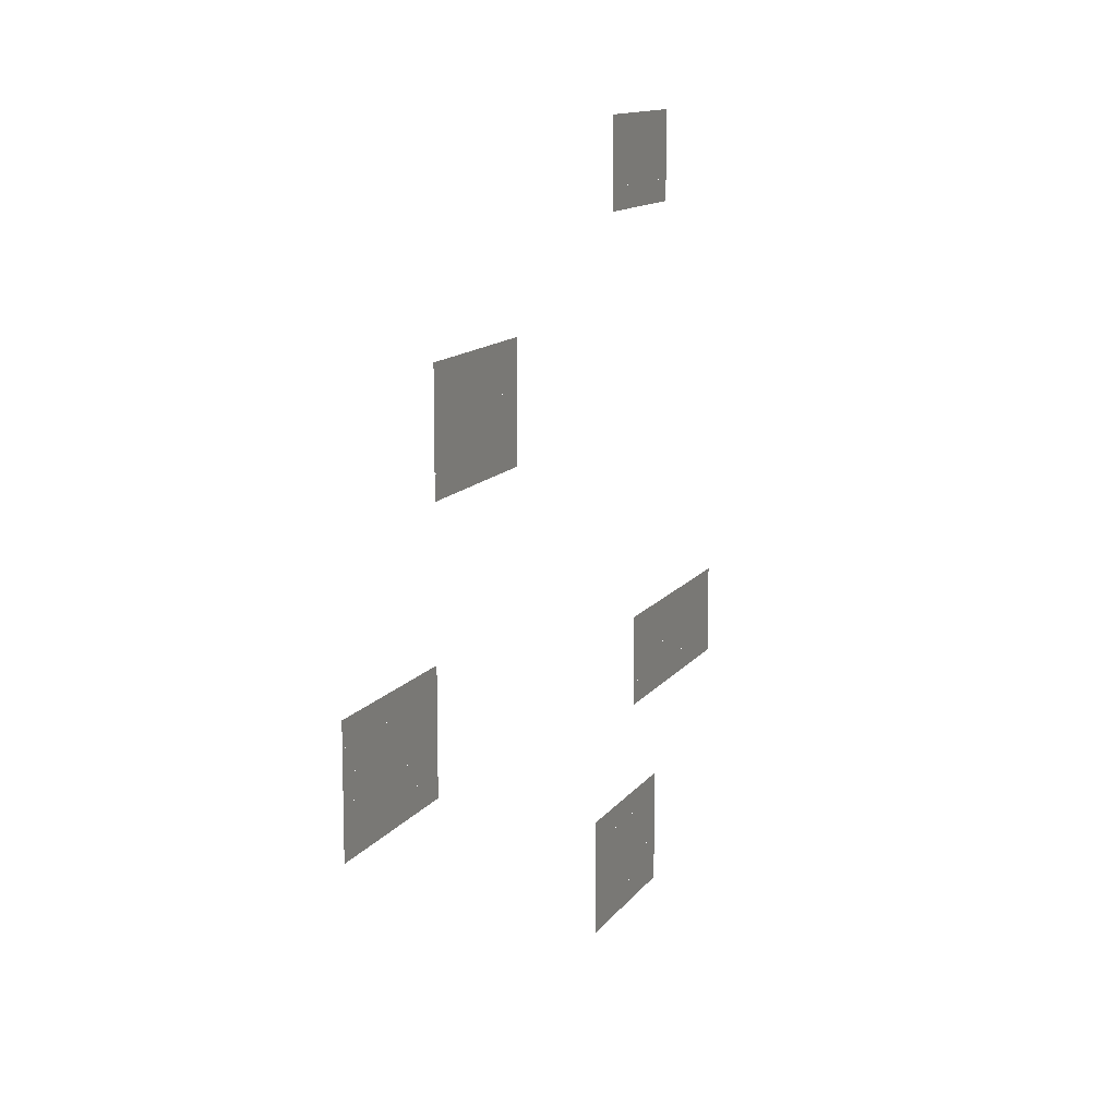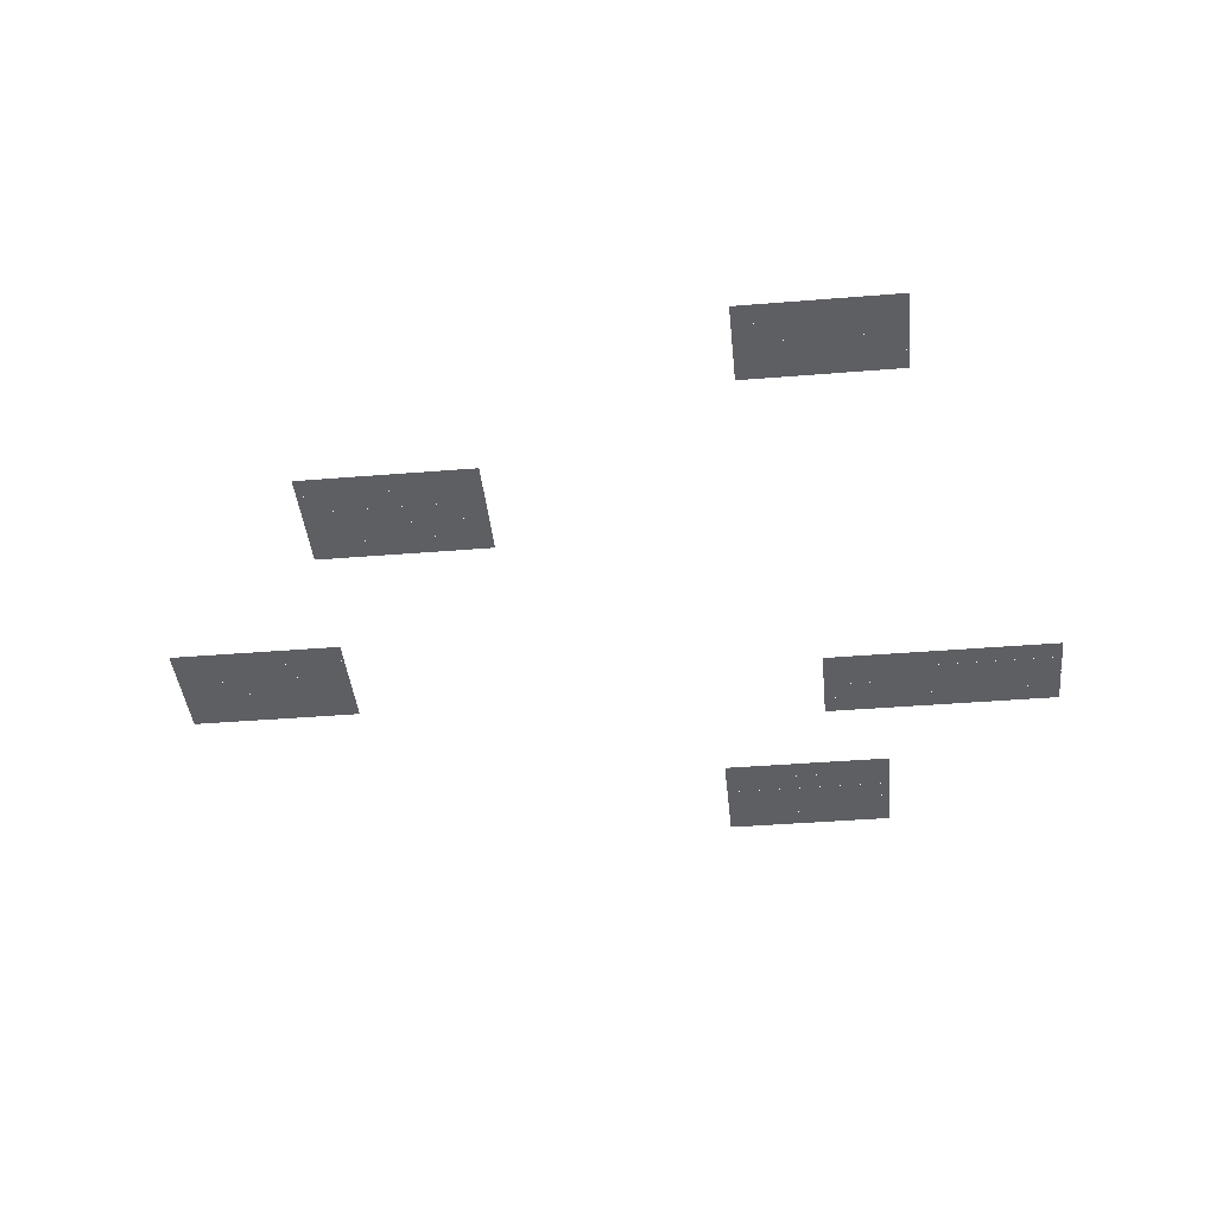
<metadata>
{"format":"obj","ext":"obj","renderer":"f3d","projection":"perspective","resolution":1024,"background":"white","views":[{"elev":11.8,"azim":110.6,"up":"+Y"},{"elev":-40.7,"azim":-174.3,"up":"+Z"}]}
</metadata>
<code>
v -1472 -96 -0.075
v -1504 -96 -0.075
v -1504 -64 -0.075
v -1472 -64 -0.075
v -1504 -96 -0.075
v -1536 -96 -0.075
v -1536 -64 -0.075
v -1504 -64 -0.075
v -1536 -96 -0.075
v -1568 -96 -0.075
v -1568 -64 -0.075
v -1536 -64 -0.075
v -1568 -96 -0.075
v -1600 -96 -0.075
v -1600 -64 -0.075
v -1568 -64 -0.075
v -1600 -96 -0.075
v -1632 -96 -0.075
v -1632 -64 -0.075
v -1600 -64 -0.075
v -1632 -96 -0.075
v -1664 -96 -0.075
v -1664 -64 -0.075
v -1632 -64 -0.075
v -1664 -96 -0.075
v -1696 -96 -0.075
v -1696 -64 -0.075
v -1664 -64 -0.075
v -1472 -128 -0.1
v -1504 -128 -0.1
v -1504 -96 -0.1
v -1472 -96 -0.1
v -1504 -128 -0.1
v -1536 -128 -0.1
v -1536 -96 -0.1
v -1504 -96 -0.1
v -1536 -128 -0.1
v -1568 -128 -0.1
v -1568 -96 -0.1
v -1536 -96 -0.1
v -1568 -128 -0.1
v -1600 -128 -0.1
v -1600 -96 -0.1
v -1568 -96 -0.1
v -1600 -128 -0.1
v -1632 -128 -0.1
v -1632 -96 -0.1
v -1600 -96 -0.1
v -1632 -128 -0.1
v -1664 -128 -0.1
v -1664 -96 -0.1
v -1632 -96 -0.1
v -1664 -128 -0.1
v -1696 -128 -0.1
v -1696 -96 -0.1
v -1664 -96 -0.1
v -1472 -160 -0.125
v -1504 -160 -0.125
v -1504 -128 -0.125
v -1472 -128 -0.125
v -1504 -160 -0.125
v -1536 -160 -0.125
v -1536 -128 -0.125
v -1504 -128 -0.125
v -1536 -160 -0.125
v -1568 -160 -0.125
v -1568 -128 -0.125
v -1536 -128 -0.125
v -1568 -160 -0.125
v -1600 -160 -0.125
v -1600 -128 -0.125
v -1568 -128 -0.125
v -1600 -160 -0.125
v -1632 -160 -0.125
v -1632 -128 -0.125
v -1600 -128 -0.125
v -1632 -160 -0.125
v -1664 -160 -0.125
v -1664 -128 -0.125
v -1632 -128 -0.125
v -1664 -160 -0.125
v -1696 -160 -0.125
v -1696 -128 -0.125
v -1664 -128 -0.125
v -1472 -192 -0.15
v -1504 -192 -0.15
v -1504 -160 -0.15
v -1472 -160 -0.15
v -1504 -192 -0.15
v -1536 -192 -0.15
v -1536 -160 -0.15
v -1504 -160 -0.15
v -1536 -192 -0.15
v -1568 -192 -0.15
v -1568 -160 -0.15
v -1536 -160 -0.15
v -1568 -192 -0.15
v -1600 -192 -0.15
v -1600 -160 -0.15
v -1568 -160 -0.15
v -1600 -192 -0.15
v -1632 -192 -0.15
v -1632 -160 -0.15
v -1600 -160 -0.15
v -1632 -192 -0.15
v -1664 -192 -0.15
v -1664 -160 -0.15
v -1632 -160 -0.15
v -1664 -192 -0.15
v -1696 -192 -0.15
v -1696 -160 -0.15
v -1664 -160 -0.15
v -864 -352 -0.275
v -896 -352 -0.275
v -896 -320 -0.275
v -864 -320 -0.275
v -896 -352 -0.275
v -928 -352 -0.275
v -928 -320 -0.275
v -896 -320 -0.275
v -928 -352 -0.275
v -960 -352 -0.275
v -960 -320 -0.275
v -928 -320 -0.275
v -960 -352 -0.275
v -992 -352 -0.275
v -992 -320 -0.275
v -960 -320 -0.275
v -992 -352 -0.275
v -1024 -352 -0.275
v -1024 -320 -0.275
v -992 -320 -0.275
v -1024 -352 -0.275
v -1056 -352 -0.275
v -1056 -320 -0.275
v -1024 -320 -0.275
v -1056 -352 -0.275
v -1088 -352 -0.275
v -1088 -320 -0.275
v -1056 -320 -0.275
v -1088 -352 -0.275
v -1120 -352 -0.275
v -1120 -320 -0.275
v -1088 -320 -0.275
v -864 -384 -0.3
v -896 -384 -0.3
v -896 -352 -0.3
v -864 -352 -0.3
v -896 -384 -0.3
v -928 -384 -0.3
v -928 -352 -0.3
v -896 -352 -0.3
v -928 -384 -0.3
v -960 -384 -0.3
v -960 -352 -0.3
v -928 -352 -0.3
v -960 -384 -0.3
v -992 -384 -0.3
v -992 -352 -0.3
v -960 -352 -0.3
v -992 -384 -0.3
v -1024 -384 -0.3
v -1024 -352 -0.3
v -992 -352 -0.3
v -1024 -384 -0.3
v -1056 -384 -0.3
v -1056 -352 -0.3
v -1024 -352 -0.3
v -1056 -384 -0.3
v -1088 -384 -0.3
v -1088 -352 -0.3
v -1056 -352 -0.3
v -1088 -384 -0.3
v -1120 -384 -0.3
v -1120 -352 -0.3
v -1088 -352 -0.3
v -864 -416 -0.325
v -896 -416 -0.325
v -896 -384 -0.325
v -864 -384 -0.325
v -896 -416 -0.325
v -928 -416 -0.325
v -928 -384 -0.325
v -896 -384 -0.325
v -928 -416 -0.325
v -960 -416 -0.325
v -960 -384 -0.325
v -928 -384 -0.325
v -960 -416 -0.325
v -992 -416 -0.325
v -992 -384 -0.325
v -960 -384 -0.325
v -992 -416 -0.325
v -1024 -416 -0.325
v -1024 -384 -0.325
v -992 -384 -0.325
v -1024 -416 -0.325
v -1056 -416 -0.325
v -1056 -384 -0.325
v -1024 -384 -0.325
v -1056 -416 -0.325
v -1088 -416 -0.325
v -1088 -384 -0.325
v -1056 -384 -0.325
v -1088 -416 -0.325
v -1120 -416 -0.325
v -1120 -384 -0.325
v -1088 -384 -0.325
v -864 -448 -0.35
v -896 -448 -0.35
v -896 -416 -0.35
v -864 -416 -0.35
v -896 -448 -0.35
v -928 -448 -0.35
v -928 -416 -0.35
v -896 -416 -0.35
v -928 -448 -0.35
v -960 -448 -0.35
v -960 -416 -0.35
v -928 -416 -0.35
v -960 -448 -0.35
v -992 -448 -0.35
v -992 -416 -0.35
v -960 -416 -0.35
v -992 -448 -0.35
v -1024 -448 -0.35
v -1024 -416 -0.35
v -992 -416 -0.35
v -1024 -448 -0.35
v -1056 -448 -0.35
v -1056 -416 -0.35
v -1024 -416 -0.35
v -1056 -448 -0.35
v -1088 -448 -0.35
v -1088 -416 -0.35
v -1056 -416 -0.35
v -1088 -448 -0.35
v -1120 -448 -0.35
v -1120 -416 -0.35
v -1088 -416 -0.35
v -864 -480 -0.375
v -896 -480 -0.375
v -896 -448 -0.375
v -864 -448 -0.375
v -896 -480 -0.375
v -928 -480 -0.375
v -928 -448 -0.375
v -896 -448 -0.375
v -928 -480 -0.375
v -960 -480 -0.375
v -960 -448 -0.375
v -928 -448 -0.375
v -960 -480 -0.375
v -992 -480 -0.375
v -992 -448 -0.375
v -960 -448 -0.375
v -992 -480 -0.375
v -1024 -480 -0.375
v -1024 -448 -0.375
v -992 -448 -0.375
v -1024 -480 -0.375
v -1056 -480 -0.375
v -1056 -448 -0.375
v -1024 -448 -0.375
v -1056 -480 -0.375
v -1088 -480 -0.375
v -1088 -448 -0.375
v -1056 -448 -0.375
v -1088 -480 -0.375
v -1120 -480 -0.375
v -1120 -448 -0.375
v -1088 -448 -0.375
v -608 -704 -0.55
v -640 -704 -0.55
v -640 -672 -0.55
v -608 -672 -0.55
v -640 -704 -0.55
v -672 -704 -0.55
v -672 -672 -0.55
v -640 -672 -0.55
v -672 -704 -0.55
v -704 -704 -0.55
v -704 -672 -0.55
v -672 -672 -0.55
v -704 -704 -0.55
v -736 -704 -0.55
v -736 -672 -0.55
v -704 -672 -0.55
v -736 -704 -0.55
v -768 -704 -0.55
v -768 -672 -0.55
v -736 -672 -0.55
v -768 -704 -0.55
v -800 -704 -0.55
v -800 -672 -0.55
v -768 -672 -0.55
v -800 -704 -0.55
v -832 -704 -0.55
v -832 -672 -0.55
v -800 -672 -0.55
v -832 -704 -0.55
v -864 -704 -0.55
v -864 -672 -0.55
v -832 -672 -0.55
v -608 -736 -0.575
v -640 -736 -0.575
v -640 -704 -0.575
v -608 -704 -0.575
v -640 -736 -0.575
v -672 -736 -0.575
v -672 -704 -0.575
v -640 -704 -0.575
v -672 -736 -0.575
v -704 -736 -0.575
v -704 -704 -0.575
v -672 -704 -0.575
v -704 -736 -0.575
v -736 -736 -0.575
v -736 -704 -0.575
v -704 -704 -0.575
v -736 -736 -0.575
v -768 -736 -0.575
v -768 -704 -0.575
v -736 -704 -0.575
v -768 -736 -0.575
v -800 -736 -0.575
v -800 -704 -0.575
v -768 -704 -0.575
v -800 -736 -0.575
v -832 -736 -0.575
v -832 -704 -0.575
v -800 -704 -0.575
v -832 -736 -0.575
v -864 -736 -0.575
v -864 -704 -0.575
v -832 -704 -0.575
v -608 -768 -0.6
v -640 -768 -0.6
v -640 -736 -0.6
v -608 -736 -0.6
v -640 -768 -0.6
v -672 -768 -0.6
v -672 -736 -0.6
v -640 -736 -0.6
v -672 -768 -0.6
v -704 -768 -0.6
v -704 -736 -0.6
v -672 -736 -0.6
v -704 -768 -0.6
v -736 -768 -0.6
v -736 -736 -0.6
v -704 -736 -0.6
v -736 -768 -0.6
v -768 -768 -0.6
v -768 -736 -0.6
v -736 -736 -0.6
v -768 -768 -0.6
v -800 -768 -0.6
v -800 -736 -0.6
v -768 -736 -0.6
v -800 -768 -0.6
v -832 -768 -0.6
v -832 -736 -0.6
v -800 -736 -0.6
v -832 -768 -0.6
v -864 -768 -0.6
v -864 -736 -0.6
v -832 -736 -0.6
v -608 -800 -0.625
v -640 -800 -0.625
v -640 -768 -0.625
v -608 -768 -0.625
v -640 -800 -0.625
v -672 -800 -0.625
v -672 -768 -0.625
v -640 -768 -0.625
v -672 -800 -0.625
v -704 -800 -0.625
v -704 -768 -0.625
v -672 -768 -0.625
v -704 -800 -0.625
v -736 -800 -0.625
v -736 -768 -0.625
v -704 -768 -0.625
v -736 -800 -0.625
v -768 -800 -0.625
v -768 -768 -0.625
v -736 -768 -0.625
v -768 -800 -0.625
v -800 -800 -0.625
v -800 -768 -0.625
v -768 -768 -0.625
v -800 -800 -0.625
v -832 -800 -0.625
v -832 -768 -0.625
v -800 -768 -0.625
v -832 -800 -0.625
v -864 -800 -0.625
v -864 -768 -0.625
v -832 -768 -0.625
v -1568 -800 -0.625
v -1600 -800 -0.625
v -1600 -768 -0.625
v -1568 -768 -0.625
v -1600 -800 -0.625
v -1632 -800 -0.625
v -1632 -768 -0.625
v -1600 -768 -0.625
v -1632 -800 -0.625
v -1664 -800 -0.625
v -1664 -768 -0.625
v -1632 -768 -0.625
v -1664 -800 -0.625
v -1696 -800 -0.625
v -1696 -768 -0.625
v -1664 -768 -0.625
v -1696 -800 -0.625
v -1728 -800 -0.625
v -1728 -768 -0.625
v -1696 -768 -0.625
v -1728 -800 -0.625
v -1760 -800 -0.625
v -1760 -768 -0.625
v -1728 -768 -0.625
v -1760 -800 -0.625
v -1792 -800 -0.625
v -1792 -768 -0.625
v -1760 -768 -0.625
v -1792 -800 -0.625
v -1824 -800 -0.625
v -1824 -768 -0.625
v -1792 -768 -0.625
v -1824 -800 -0.625
v -1856 -800 -0.625
v -1856 -768 -0.625
v -1824 -768 -0.625
v -1856 -800 -0.625
v -1888 -800 -0.625
v -1888 -768 -0.625
v -1856 -768 -0.625
v -1888 -800 -0.625
v -1920 -800 -0.625
v -1920 -768 -0.625
v -1888 -768 -0.625
v -608 -832 -0.65
v -640 -832 -0.65
v -640 -800 -0.65
v -608 -800 -0.65
v -640 -832 -0.65
v -672 -832 -0.65
v -672 -800 -0.65
v -640 -800 -0.65
v -672 -832 -0.65
v -704 -832 -0.65
v -704 -800 -0.65
v -672 -800 -0.65
v -704 -832 -0.65
v -736 -832 -0.65
v -736 -800 -0.65
v -704 -800 -0.65
v -736 -832 -0.65
v -768 -832 -0.65
v -768 -800 -0.65
v -736 -800 -0.65
v -768 -832 -0.65
v -800 -832 -0.65
v -800 -800 -0.65
v -768 -800 -0.65
v -800 -832 -0.65
v -832 -832 -0.65
v -832 -800 -0.65
v -800 -800 -0.65
v -832 -832 -0.65
v -864 -832 -0.65
v -864 -800 -0.65
v -832 -800 -0.65
v -1568 -832 -0.65
v -1600 -832 -0.65
v -1600 -800 -0.65
v -1568 -800 -0.65
v -1600 -832 -0.65
v -1632 -832 -0.65
v -1632 -800 -0.65
v -1600 -800 -0.65
v -1632 -832 -0.65
v -1664 -832 -0.65
v -1664 -800 -0.65
v -1632 -800 -0.65
v -1664 -832 -0.65
v -1696 -832 -0.65
v -1696 -800 -0.65
v -1664 -800 -0.65
v -1696 -832 -0.65
v -1728 -832 -0.65
v -1728 -800 -0.65
v -1696 -800 -0.65
v -1728 -832 -0.65
v -1760 -832 -0.65
v -1760 -800 -0.65
v -1728 -800 -0.65
v -1760 -832 -0.65
v -1792 -832 -0.65
v -1792 -800 -0.65
v -1760 -800 -0.65
v -1792 -832 -0.65
v -1824 -832 -0.65
v -1824 -800 -0.65
v -1792 -800 -0.65
v -1824 -832 -0.65
v -1856 -832 -0.65
v -1856 -800 -0.65
v -1824 -800 -0.65
v -1856 -832 -0.65
v -1888 -832 -0.65
v -1888 -800 -0.65
v -1856 -800 -0.65
v -1888 -832 -0.65
v -1920 -832 -0.65
v -1920 -800 -0.65
v -1888 -800 -0.65
v -1568 -864 -0.675
v -1600 -864 -0.675
v -1600 -832 -0.675
v -1568 -832 -0.675
v -1600 -864 -0.675
v -1632 -864 -0.675
v -1632 -832 -0.675
v -1600 -832 -0.675
v -1632 -864 -0.675
v -1664 -864 -0.675
v -1664 -832 -0.675
v -1632 -832 -0.675
v -1664 -864 -0.675
v -1696 -864 -0.675
v -1696 -832 -0.675
v -1664 -832 -0.675
v -1696 -864 -0.675
v -1728 -864 -0.675
v -1728 -832 -0.675
v -1696 -832 -0.675
v -1728 -864 -0.675
v -1760 -864 -0.675
v -1760 -832 -0.675
v -1728 -832 -0.675
v -1760 -864 -0.675
v -1792 -864 -0.675
v -1792 -832 -0.675
v -1760 -832 -0.675
v -1792 -864 -0.675
v -1824 -864 -0.675
v -1824 -832 -0.675
v -1792 -832 -0.675
v -1824 -864 -0.675
v -1856 -864 -0.675
v -1856 -832 -0.675
v -1824 -832 -0.675
v -1856 -864 -0.675
v -1888 -864 -0.675
v -1888 -832 -0.675
v -1856 -832 -0.675
v -1888 -864 -0.675
v -1920 -864 -0.675
v -1920 -832 -0.675
v -1888 -832 -0.675
v -1568 -896 -0.7
v -1600 -896 -0.7
v -1600 -864 -0.7
v -1568 -864 -0.7
v -1600 -896 -0.7
v -1632 -896 -0.7
v -1632 -864 -0.7
v -1600 -864 -0.7
v -1632 -896 -0.7
v -1664 -896 -0.7
v -1664 -864 -0.7
v -1632 -864 -0.7
v -1664 -896 -0.7
v -1696 -896 -0.7
v -1696 -864 -0.7
v -1664 -864 -0.7
v -1696 -896 -0.7
v -1728 -896 -0.7
v -1728 -864 -0.7
v -1696 -864 -0.7
v -1728 -896 -0.7
v -1760 -896 -0.7
v -1760 -864 -0.7
v -1728 -864 -0.7
v -1760 -896 -0.7
v -1792 -896 -0.7
v -1792 -864 -0.7
v -1760 -864 -0.7
v -1792 -896 -0.7
v -1824 -896 -0.7
v -1824 -864 -0.7
v -1792 -864 -0.7
v -1824 -896 -0.7
v -1856 -896 -0.7
v -1856 -864 -0.7
v -1824 -864 -0.7
v -1856 -896 -0.7
v -1888 -896 -0.7
v -1888 -864 -0.7
v -1856 -864 -0.7
v -1888 -896 -0.7
v -1920 -896 -0.7
v -1920 -864 -0.7
v -1888 -864 -0.7
v -1408 -1056 -0.825
v -1440 -1056 -0.825
v -1440 -1024 -0.825
v -1408 -1024 -0.825
v -1440 -1056 -0.825
v -1472 -1056 -0.825
v -1472 -1024 -0.825
v -1440 -1024 -0.825
v -1472 -1056 -0.825
v -1504 -1056 -0.825
v -1504 -1024 -0.825
v -1472 -1024 -0.825
v -1504 -1056 -0.825
v -1536 -1056 -0.825
v -1536 -1024 -0.825
v -1504 -1024 -0.825
v -1536 -1056 -0.825
v -1568 -1056 -0.825
v -1568 -1024 -0.825
v -1536 -1024 -0.825
v -1568 -1056 -0.825
v -1600 -1056 -0.825
v -1600 -1024 -0.825
v -1568 -1024 -0.825
v -1600 -1056 -0.825
v -1632 -1056 -0.825
v -1632 -1024 -0.825
v -1600 -1024 -0.825
v -1632 -1056 -0.825
v -1664 -1056 -0.825
v -1664 -1024 -0.825
v -1632 -1024 -0.825
v -1408 -1088 -0.85
v -1440 -1088 -0.85
v -1440 -1056 -0.85
v -1408 -1056 -0.85
v -1440 -1088 -0.85
v -1472 -1088 -0.85
v -1472 -1056 -0.85
v -1440 -1056 -0.85
v -1472 -1088 -0.85
v -1504 -1088 -0.85
v -1504 -1056 -0.85
v -1472 -1056 -0.85
v -1504 -1088 -0.85
v -1536 -1088 -0.85
v -1536 -1056 -0.85
v -1504 -1056 -0.85
v -1536 -1088 -0.85
v -1568 -1088 -0.85
v -1568 -1056 -0.85
v -1536 -1056 -0.85
v -1568 -1088 -0.85
v -1600 -1088 -0.85
v -1600 -1056 -0.85
v -1568 -1056 -0.85
v -1600 -1088 -0.85
v -1632 -1088 -0.85
v -1632 -1056 -0.85
v -1600 -1056 -0.85
v -1632 -1088 -0.85
v -1664 -1088 -0.85
v -1664 -1056 -0.85
v -1632 -1056 -0.85
v -1408 -1120 -0.875
v -1440 -1120 -0.875
v -1440 -1088 -0.875
v -1408 -1088 -0.875
v -1440 -1120 -0.875
v -1472 -1120 -0.875
v -1472 -1088 -0.875
v -1440 -1088 -0.875
v -1472 -1120 -0.875
v -1504 -1120 -0.875
v -1504 -1088 -0.875
v -1472 -1088 -0.875
v -1504 -1120 -0.875
v -1536 -1120 -0.875
v -1536 -1088 -0.875
v -1504 -1088 -0.875
v -1536 -1120 -0.875
v -1568 -1120 -0.875
v -1568 -1088 -0.875
v -1536 -1088 -0.875
v -1568 -1120 -0.875
v -1600 -1120 -0.875
v -1600 -1088 -0.875
v -1568 -1088 -0.875
v -1600 -1120 -0.875
v -1632 -1120 -0.875
v -1632 -1088 -0.875
v -1600 -1088 -0.875
v -1632 -1120 -0.875
v -1664 -1120 -0.875
v -1664 -1088 -0.875
v -1632 -1088 -0.875
v -1408 -1152 -0.9
v -1440 -1152 -0.9
v -1440 -1120 -0.9
v -1408 -1120 -0.9
v -1440 -1152 -0.9
v -1472 -1152 -0.9
v -1472 -1120 -0.9
v -1440 -1120 -0.9
v -1472 -1152 -0.9
v -1504 -1152 -0.9
v -1504 -1120 -0.9
v -1472 -1120 -0.9
v -1504 -1152 -0.9
v -1536 -1152 -0.9
v -1536 -1120 -0.9
v -1504 -1120 -0.9
v -1536 -1152 -0.9
v -1568 -1152 -0.9
v -1568 -1120 -0.9
v -1536 -1120 -0.9
v -1568 -1152 -0.9
v -1600 -1152 -0.9
v -1600 -1120 -0.9
v -1568 -1120 -0.9
v -1600 -1152 -0.9
v -1632 -1152 -0.9
v -1632 -1120 -0.9
v -1600 -1120 -0.9
v -1632 -1152 -0.9
v -1664 -1152 -0.9
v -1664 -1120 -0.9
v -1632 -1120 -0.9
v -1408 -1184 -0.925
v -1440 -1184 -0.925
v -1440 -1152 -0.925
v -1408 -1152 -0.925
v -1440 -1184 -0.925
v -1472 -1184 -0.925
v -1472 -1152 -0.925
v -1440 -1152 -0.925
v -1472 -1184 -0.925
v -1504 -1184 -0.925
v -1504 -1152 -0.925
v -1472 -1152 -0.925
v -1504 -1184 -0.925
v -1536 -1184 -0.925
v -1536 -1152 -0.925
v -1504 -1152 -0.925
v -1536 -1184 -0.925
v -1568 -1184 -0.925
v -1568 -1152 -0.925
v -1536 -1152 -0.925
v -1568 -1184 -0.925
v -1600 -1184 -0.925
v -1600 -1152 -0.925
v -1568 -1152 -0.925
v -1600 -1184 -0.925
v -1632 -1184 -0.925
v -1632 -1152 -0.925
v -1600 -1152 -0.925
v -1632 -1184 -0.925
v -1664 -1184 -0.925
v -1664 -1152 -0.925
v -1632 -1152 -0.925
g map1_mesh_0003
f 1 2 3 4
f 5 6 7 8
f 9 10 11 12
f 13 14 15 16
f 17 18 19 20
f 21 22 23 24
f 25 26 27 28
f 29 30 31 32
f 33 34 35 36
f 37 38 39 40
f 41 42 43 44
f 45 46 47 48
f 49 50 51 52
f 53 54 55 56
f 57 58 59 60
f 61 62 63 64
f 65 66 67 68
f 69 70 71 72
f 73 74 75 76
f 77 78 79 80
f 81 82 83 84
f 85 86 87 88
f 89 90 91 92
f 93 94 95 96
f 97 98 99 100
f 101 102 103 104
f 105 106 107 108
f 109 110 111 112
f 113 114 115 116
f 117 118 119 120
f 121 122 123 124
f 125 126 127 128
f 129 130 131 132
f 133 134 135 136
f 137 138 139 140
f 141 142 143 144
f 145 146 147 148
f 149 150 151 152
f 153 154 155 156
f 157 158 159 160
f 161 162 163 164
f 165 166 167 168
f 169 170 171 172
f 173 174 175 176
f 177 178 179 180
f 181 182 183 184
f 185 186 187 188
f 189 190 191 192
f 193 194 195 196
f 197 198 199 200
f 201 202 203 204
f 205 206 207 208
f 209 210 211 212
f 213 214 215 216
f 217 218 219 220
f 221 222 223 224
f 225 226 227 228
f 229 230 231 232
f 233 234 235 236
f 237 238 239 240
f 241 242 243 244
f 245 246 247 248
f 249 250 251 252
f 253 254 255 256
f 257 258 259 260
f 261 262 263 264
f 265 266 267 268
f 269 270 271 272
f 273 274 275 276
f 277 278 279 280
f 281 282 283 284
f 285 286 287 288
f 289 290 291 292
f 293 294 295 296
f 297 298 299 300
f 301 302 303 304
f 305 306 307 308
f 309 310 311 312
f 313 314 315 316
f 317 318 319 320
f 321 322 323 324
f 325 326 327 328
f 329 330 331 332
f 333 334 335 336
f 337 338 339 340
f 341 342 343 344
f 345 346 347 348
f 349 350 351 352
f 353 354 355 356
f 357 358 359 360
f 361 362 363 364
f 365 366 367 368
f 369 370 371 372
f 373 374 375 376
f 377 378 379 380
f 381 382 383 384
f 385 386 387 388
f 389 390 391 392
f 393 394 395 396
f 397 398 399 400
f 401 402 403 404
f 405 406 407 408
f 409 410 411 412
f 413 414 415 416
f 417 418 419 420
f 421 422 423 424
f 425 426 427 428
f 429 430 431 432
f 433 434 435 436
f 437 438 439 440
f 441 442 443 444
f 445 446 447 448
f 449 450 451 452
f 453 454 455 456
f 457 458 459 460
f 461 462 463 464
f 465 466 467 468
f 469 470 471 472
f 473 474 475 476
f 477 478 479 480
f 481 482 483 484
f 485 486 487 488
f 489 490 491 492
f 493 494 495 496
f 497 498 499 500
f 501 502 503 504
f 505 506 507 508
f 509 510 511 512
f 513 514 515 516
f 517 518 519 520
f 521 522 523 524
f 525 526 527 528
f 529 530 531 532
f 533 534 535 536
f 537 538 539 540
f 541 542 543 544
f 545 546 547 548
f 549 550 551 552
f 553 554 555 556
f 557 558 559 560
f 561 562 563 564
f 565 566 567 568
f 569 570 571 572
f 573 574 575 576
f 577 578 579 580
f 581 582 583 584
f 585 586 587 588
f 589 590 591 592
f 593 594 595 596
f 597 598 599 600
f 601 602 603 604
f 605 606 607 608
f 609 610 611 612
f 613 614 615 616
f 617 618 619 620
f 621 622 623 624
f 625 626 627 628
f 629 630 631 632
f 633 634 635 636
f 637 638 639 640
f 641 642 643 644
f 645 646 647 648
f 649 650 651 652
f 653 654 655 656
f 657 658 659 660
f 661 662 663 664
f 665 666 667 668
f 669 670 671 672
f 673 674 675 676
f 677 678 679 680
f 681 682 683 684
f 685 686 687 688
f 689 690 691 692
f 693 694 695 696
f 697 698 699 700
f 701 702 703 704
f 705 706 707 708
f 709 710 711 712
f 713 714 715 716
f 717 718 719 720
f 721 722 723 724
f 725 726 727 728
f 729 730 731 732
f 733 734 735 736
f 737 738 739 740
f 741 742 743 744
f 745 746 747 748
f 749 750 751 752
f 753 754 755 756
f 757 758 759 760
f 761 762 763 764
f 765 766 767 768

</code>
